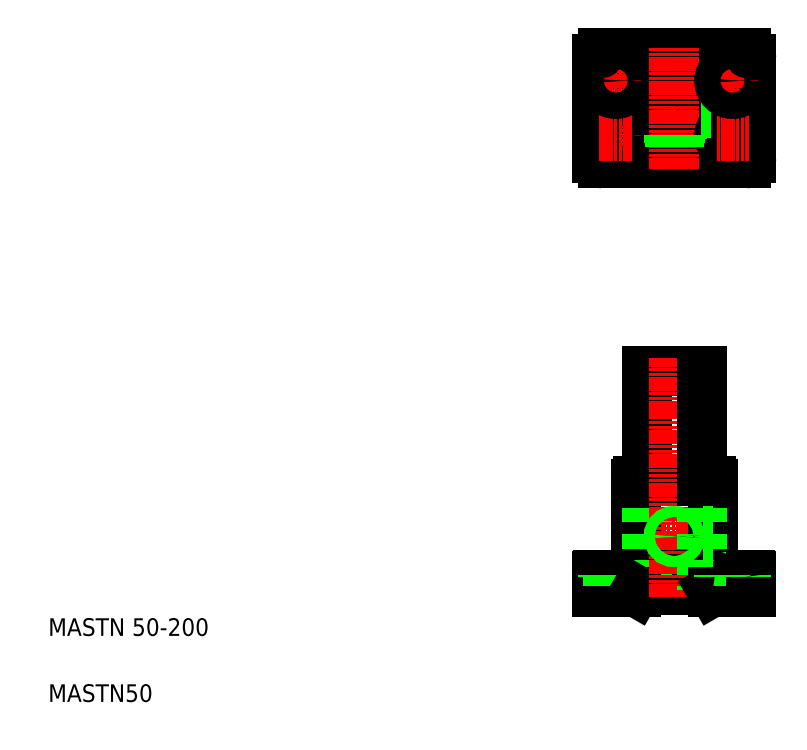
<metadata>
{"format":"dxf","ext":"dxf","renderer":"ezdxf+matplotlib","layout":"modelspace","background":"white","min_lineweight":24,"dpi":150}
</metadata>
<code>
0
SECTION
2
ENTITIES
0
LINE
8
CENTER
10
683.8
20
579.4
30
0
11
533.8
21
579.4
31
0
0
LINE
8
CENTER
10
653.4
20
190.3
30
0
11
592.2
21
190.3
31
0
0
LINE
8
0
10
583.8
20
340.3
30
0
11
633.8
21
340.3
31
0
0
CIRCLE
8
0
10
608.8
20
579.4
30
0
40
35
0
CIRCLE
8
0
10
608.8
20
579.4
30
0
40
25
0
LINE
8
0
10
673.8
20
529.4
30
0
11
543.8
21
529.4
31
0
0
LINE
8
0
10
673.8
20
629.4
30
0
11
543.8
21
629.4
31
0
0
LINE
8
0
10
574.3
20
141.3
30
0
11
643.2
21
141.3
31
0
0
LINE
8
0
10
539.8
20
155.3
30
0
11
677.8
21
155.3
31
0
0
LINE
8
0
10
575.8
20
240.3
30
0
11
641.8
21
240.3
31
0
0
TEXT
8
0
10
40
20
100
30
0
40
16
1
MASTN 50-200
0
TEXT
8
0
10
40
20
40
30
0
40
16
1
MASTN50
0
LINE
8
CENTER
10
555.8
20
160.3
30
0
11
555.8
21
135.3
31
0
0
LINE
8
0
10
573.8
20
238.3
30
0
11
573.8
21
157.3
31
0
0
LINE
8
0
10
583.8
20
240.3
30
0
11
583.8
21
141.3
31
0
0
LINE
8
0
10
543.8
20
153.3
30
0
11
567.8
21
153.3
31
0
0
LINE
8
0
10
538.8
20
140.3
30
0
11
573.8
21
140.3
31
0
0
LINE
8
0
10
538.8
20
154.3
30
0
11
538.8
21
140.3
31
0
0
ARC
8
0
10
539.8
20
154.3
30
0
40
1
50
90
51
180
0
LINE
8
0
10
543.8
20
155.3
30
0
11
543.8
21
153.3
31
0
0
LINE
8
0
10
562.8
20
153.3
30
0
11
562.8
21
140.3
31
0
0
LINE
8
0
10
548.8
20
153.3
30
0
11
548.8
21
140.3
31
0
0
LINE
8
0
10
567.8
20
155.3
30
0
11
567.8
21
153.3
31
0
0
LINE
8
0
10
573.8
20
140.3
30
0
11
574.3
21
141.3
31
0
0
ARC
8
0
10
571.8
20
157.3
30
0
40
2
50
270
51
0
0
LINE
8
0
10
583.8
20
240.3
30
0
11
583.8
21
340.3
31
0
0
ARC
8
0
10
575.8
20
238.3
30
0
40
2
50
90
51
180
0
LINE
8
CENTER
10
555.8
20
569.4
30
0
11
555.8
21
539.4
31
0
0
CIRCLE
8
0
10
555.8
20
554.4
30
0
40
7
0
CIRCLE
8
0
10
555.8
20
554.4
30
0
40
12
0
LINE
8
0
10
538.8
20
624.4
30
0
11
538.8
21
534.4
31
0
0
ARC
8
0
10
543.8
20
534.4
30
0
40
5
50
180
51
270
0
LINE
8
CENTER
10
555.8
20
589.4
30
0
11
555.8
21
619.4
31
0
0
LINE
8
CENTER
10
540.8
20
554.4
30
0
11
570.8
21
554.4
31
0
0
LINE
8
CENTER
10
540.8
20
604.4
30
0
11
570.8
21
604.4
31
0
0
CIRCLE
8
0
10
555.8
20
604.4
30
0
40
12
0
CIRCLE
8
0
10
555.8
20
604.4
30
0
40
7
0
ARC
8
0
10
543.8
20
624.4
30
0
40
5
50
90
51
180
0
LINE
8
CENTER
10
608.8
20
352.4
30
0
11
608.8
21
135.3
31
0
0
LINE
8
CENTER
10
661.8
20
160.3
30
0
11
661.8
21
135.3
31
0
0
LINE
8
0
10
643.8
20
238.3
30
0
11
643.8
21
157.3
31
0
0
LINE
8
0
10
633.8
20
240.3
30
0
11
633.8
21
141.3
31
0
0
LINE
8
0
10
643.8
20
140.3
30
0
11
678.8
21
140.3
31
0
0
LINE
8
0
10
673.8
20
153.3
30
0
11
649.8
21
153.3
31
0
0
LINE
8
0
10
643.2
20
141.3
30
0
11
643.8
21
140.3
31
0
0
LINE
8
0
10
654.8
20
153.3
30
0
11
654.8
21
140.3
31
0
0
ARC
8
0
10
645.8
20
157.3
30
0
40
2
50
180
51
270
0
LINE
8
0
10
649.8
20
155.3
30
0
11
649.8
21
153.3
31
0
0
LINE
8
0
10
668.8
20
153.3
30
0
11
668.8
21
140.3
31
0
0
LINE
8
0
10
678.8
20
154.3
30
0
11
678.8
21
140.3
31
0
0
LINE
8
0
10
673.8
20
155.3
30
0
11
673.8
21
153.3
31
0
0
ARC
8
0
10
677.8
20
154.3
30
0
40
1
50
0
51
90
0
LINE
8
0
10
633.8
20
240.3
30
0
11
633.8
21
340.3
31
0
0
LINE
8
0
10
643.8
20
193.7
30
0
11
633.8
21
193.7
31
0
0
LINE
8
0
10
643.8
20
186.9
30
0
11
633.8
21
186.9
31
0
0
LINE
8
0
10
643.8
20
195.3
30
0
11
633.8
21
195.3
31
0
0
LINE
8
0
10
643.8
20
185.3
30
0
11
633.8
21
185.3
31
0
0
CIRCLE
8
0
10
608.8
20
190.3
30
0
40
4.25
0
CIRCLE
8
0
10
608.8
20
190.3
30
0
40
5
0
ARC
8
0
10
641.8
20
238.3
30
0
40
2
50
0
51
90
0
LINE
8
CENTER
10
608.8
20
634.4
30
0
11
608.8
21
524.4
31
0
0
LINE
8
CENTER
10
661.8
20
569.4
30
0
11
661.8
21
539.4
31
0
0
CIRCLE
8
0
10
661.8
20
554.4
30
0
40
7
0
CIRCLE
8
0
10
661.8
20
554.4
30
0
40
12
0
LINE
8
0
10
678.8
20
624.4
30
0
11
678.8
21
534.4
31
0
0
LINE
8
0
10
613.8
20
554.9
30
0
11
613.8
21
544.7
31
0
0
LINE
8
0
10
603.8
20
554.9
30
0
11
603.8
21
544.7
31
0
0
LINE
8
0
10
604.5
20
554.7
30
0
11
604.5
21
544.6
31
0
0
LINE
8
0
10
613
20
554.7
30
0
11
613
21
544.6
31
0
0
ARC
8
0
10
673.8
20
534.4
30
0
40
5
50
270
51
0
0
LINE
8
CENTER
10
661.8
20
589.4
30
0
11
661.8
21
619.4
31
0
0
LINE
8
0
10
633.4
20
583.6
30
0
11
643.5
21
583.6
31
0
0
LINE
8
0
10
633.4
20
575.1
30
0
11
643.5
21
575.1
31
0
0
LINE
8
0
10
633.3
20
574.4
30
0
11
643.4
21
574.4
31
0
0
LINE
8
0
10
633.3
20
584.4
30
0
11
643.4
21
584.4
31
0
0
LINE
8
0
10
635.8
20
584.4
30
0
11
635.8
21
584.4
31
0
0
LINE
8
0
10
638.3
20
584.4
30
0
11
638.3
21
584.4
31
0
0
LINE
8
CENTER
10
676.8
20
554.4
30
0
11
646.8
21
554.4
31
0
0
LINE
8
CENTER
10
676.8
20
604.4
30
0
11
646.8
21
604.4
31
0
0
CIRCLE
8
0
10
661.8
20
604.4
30
0
40
7
0
CIRCLE
8
0
10
661.8
20
604.4
30
0
40
12
0
ARC
8
0
10
673.8
20
624.4
30
0
40
5
50
0
51
90
0
ENDSEC
0
EOF

</code>
